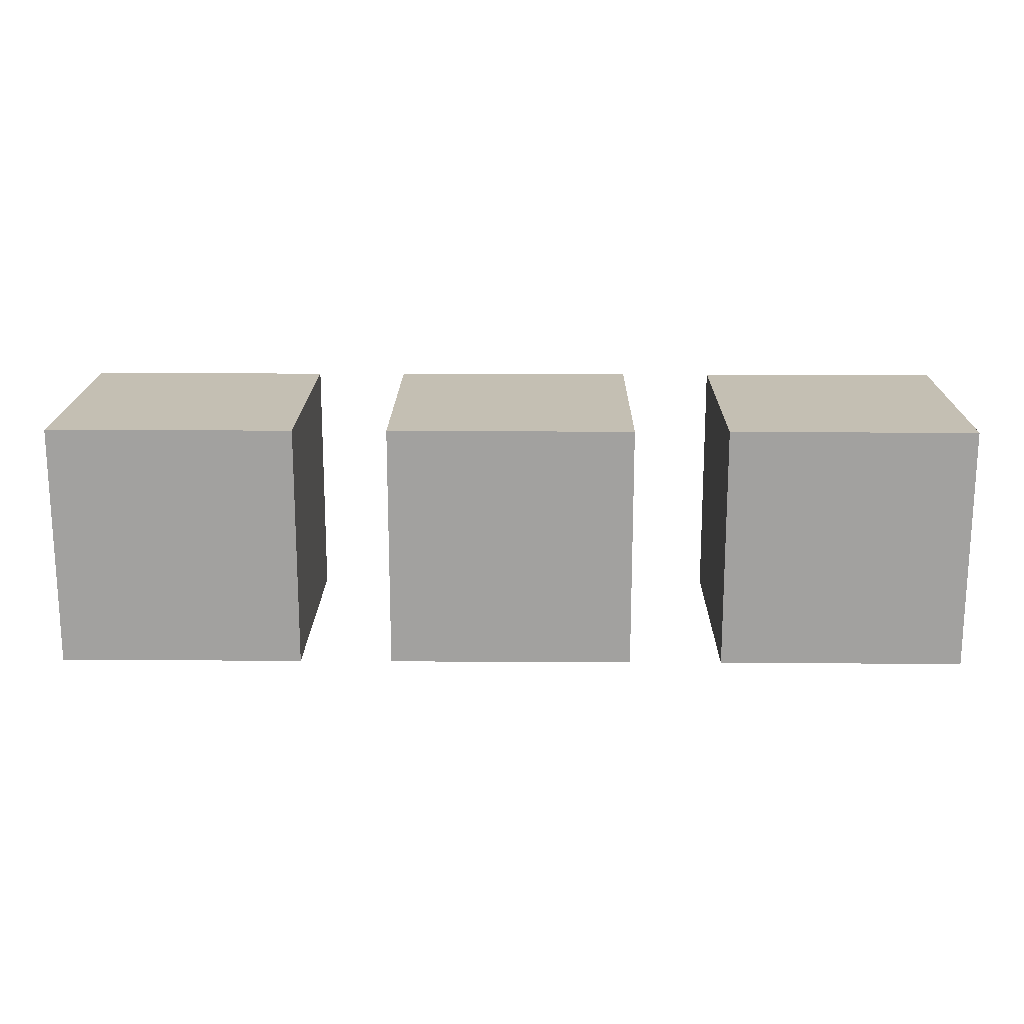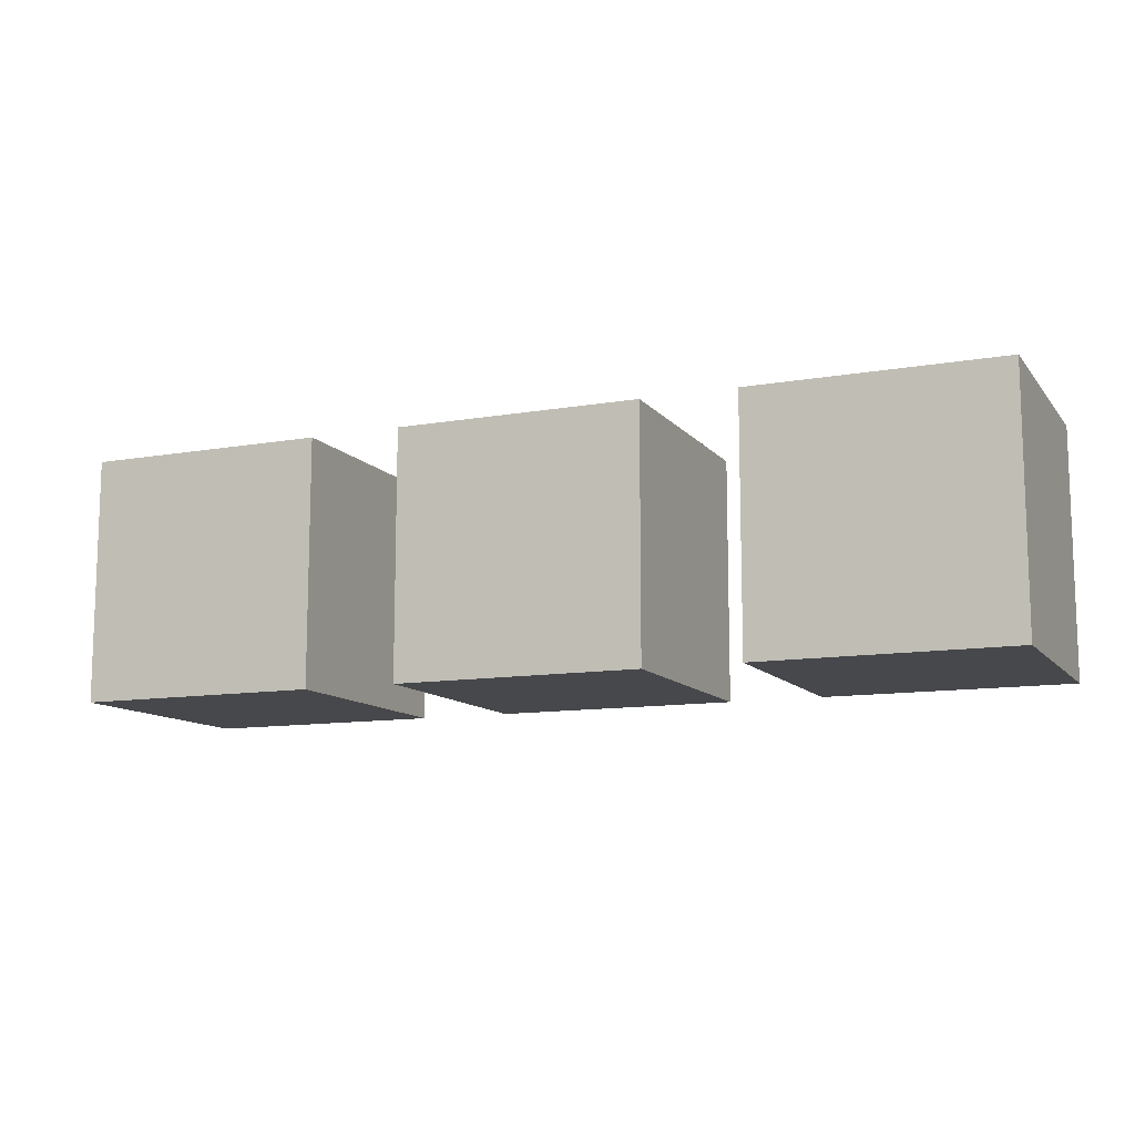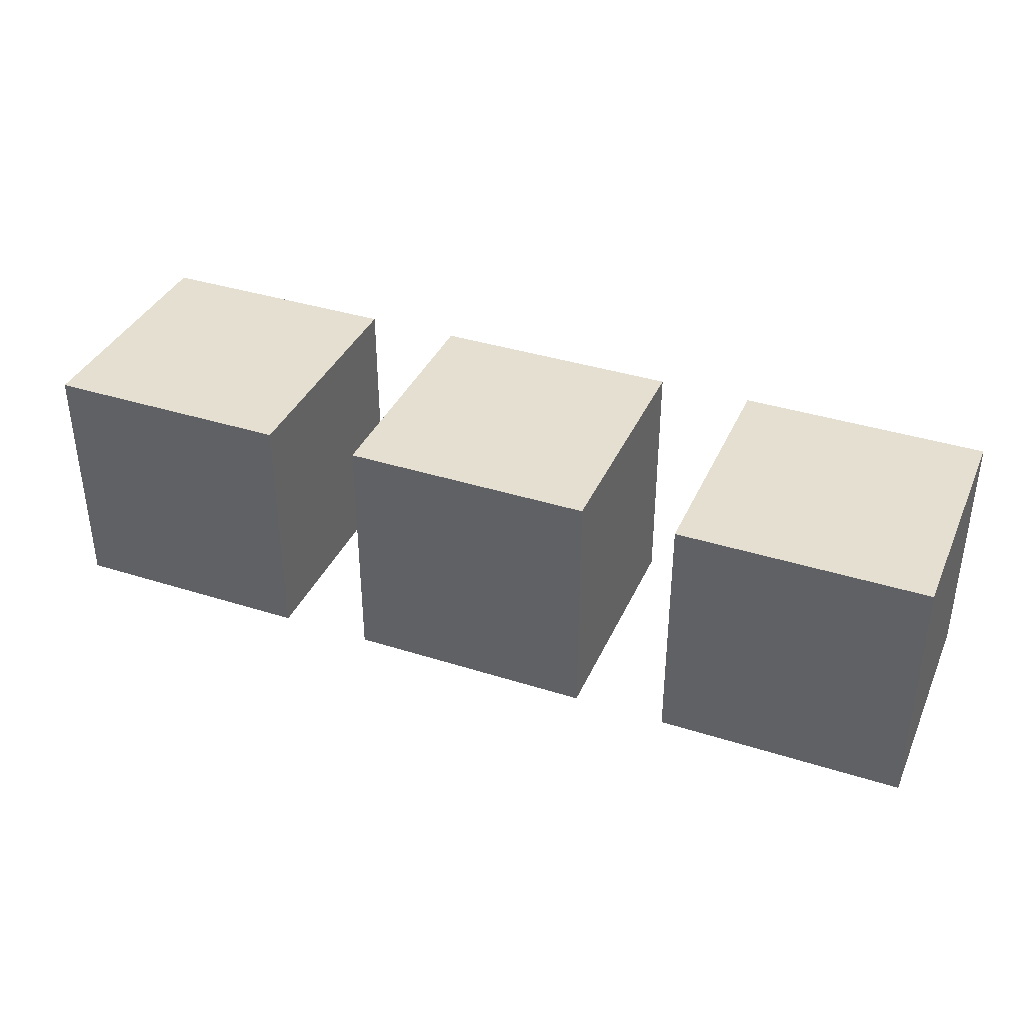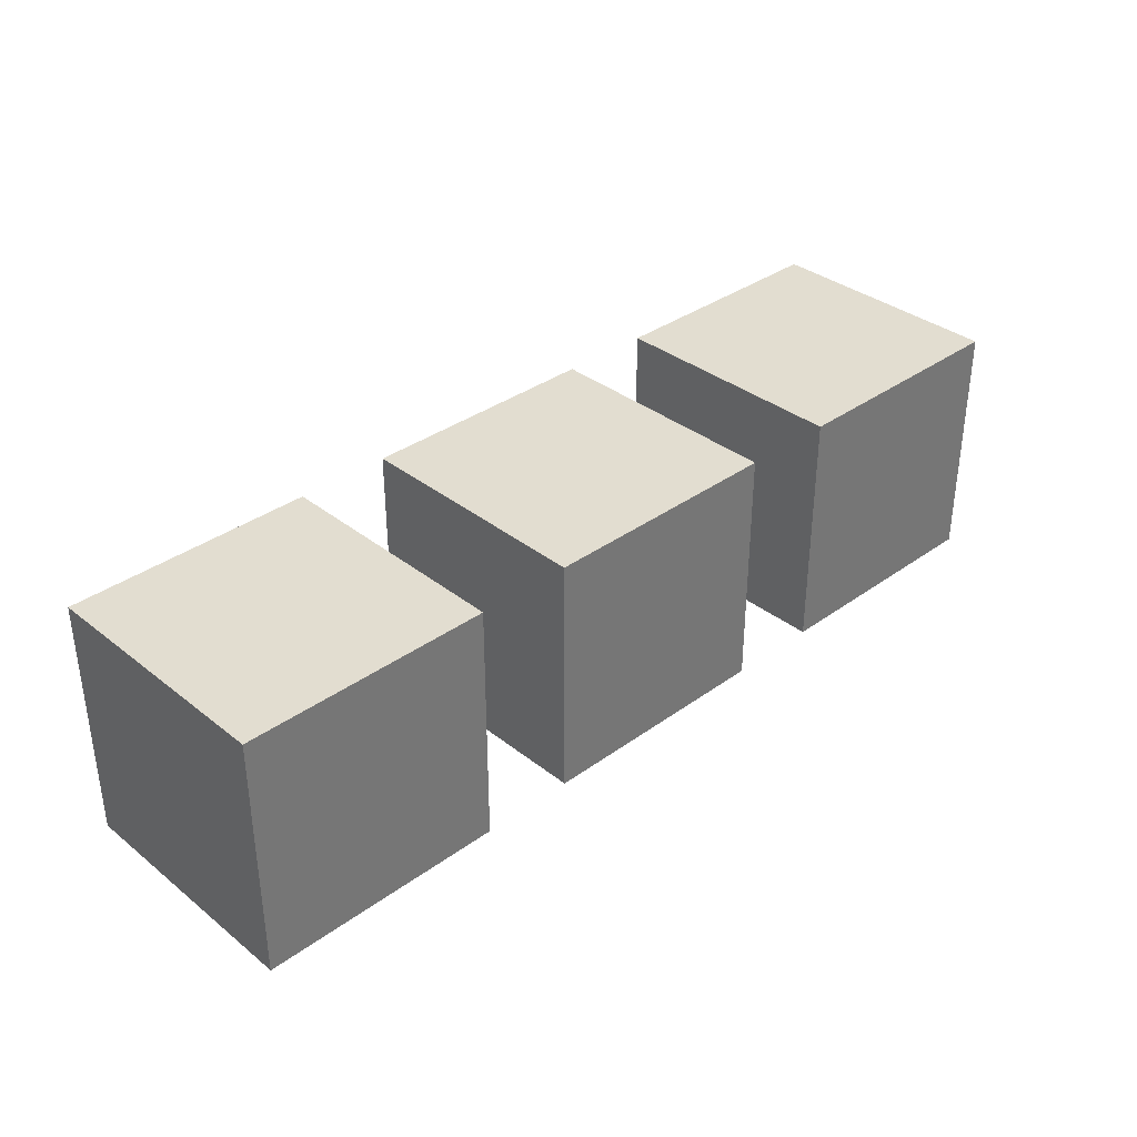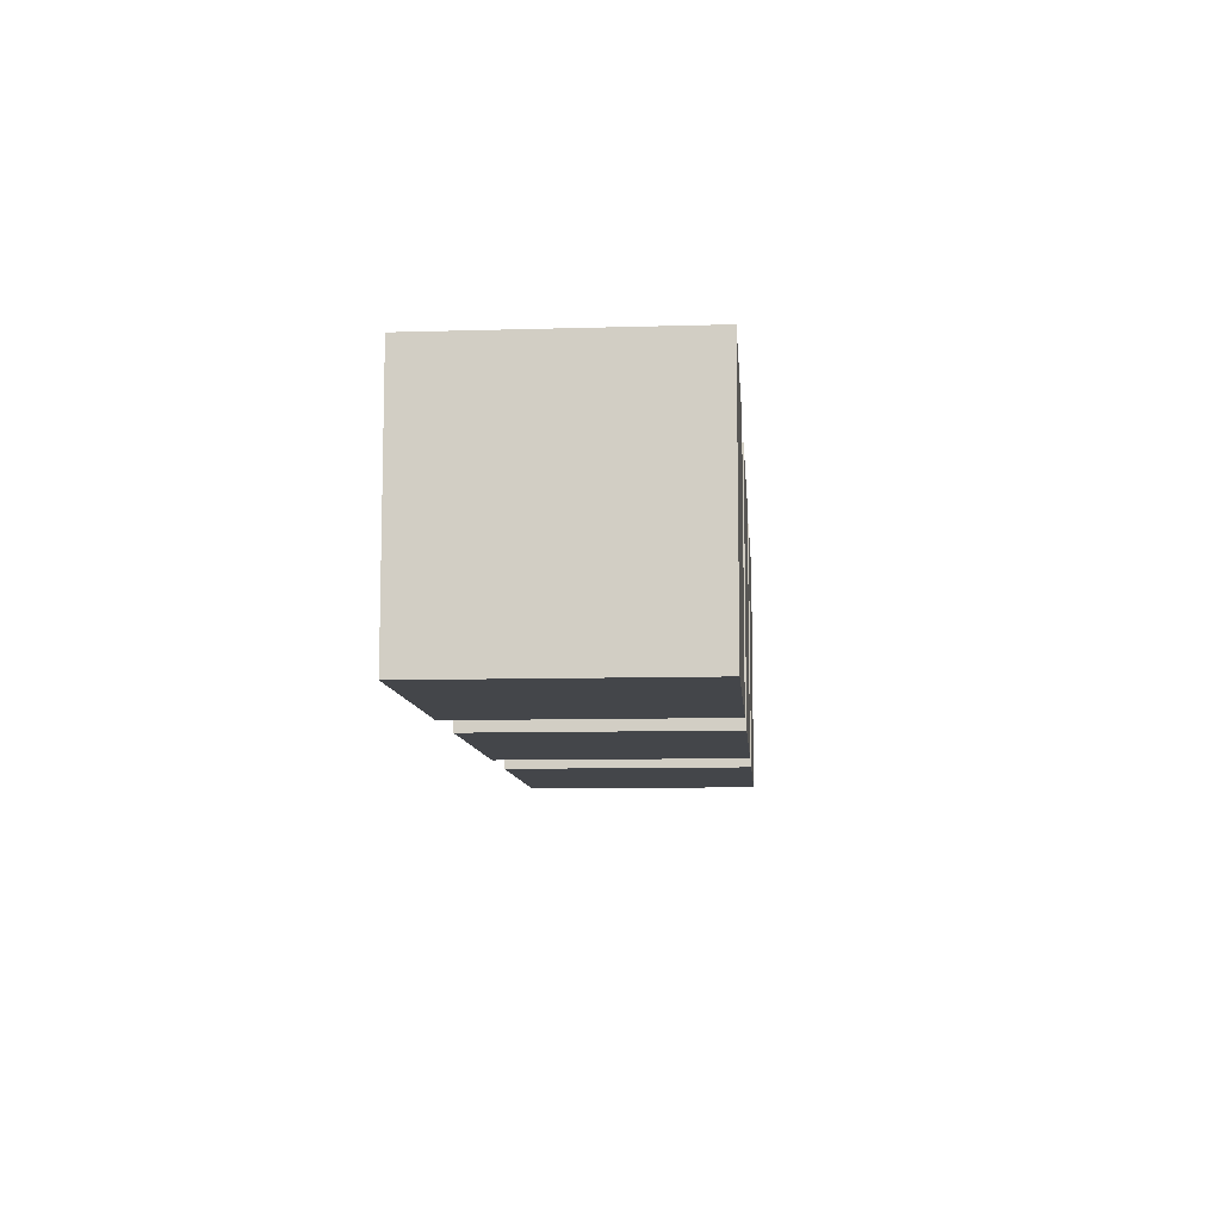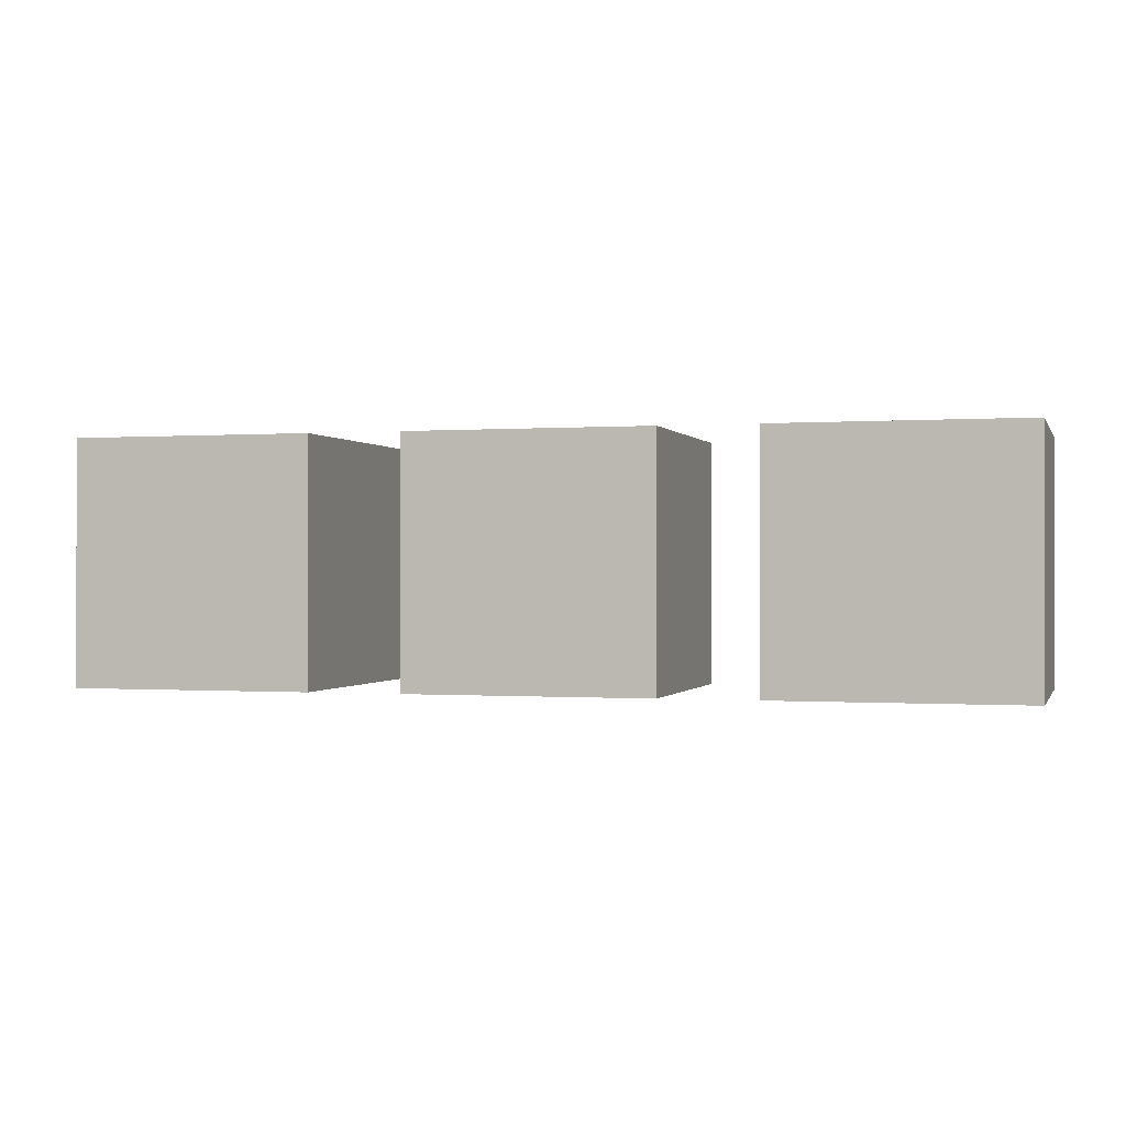
<metadata>
{"format":"obj","ext":"obj","renderer":"f3d","projection":"perspective","resolution":1024,"background":"white","views":[{"elev":17.7,"azim":-179.3,"up":"+Y"},{"elev":-11.3,"azim":-156.9,"up":"+Y"},{"elev":37.3,"azim":22.2,"up":"+Z"},{"elev":35.1,"azim":-43.8,"up":"+Y"},{"elev":-9.4,"azim":94.4,"up":"+Y"},{"elev":-0.3,"azim":16.0,"up":"+Z"}]}
</metadata>
<code>
o Cube.001_Cube.006
v -0.3189 -0.1811 -0.1811
v -0.3189 -0.1811 0.1811
v -0.6811 -0.1811 0.1811
v -0.6811 -0.1811 -0.1811
v -0.3189 0.1811 -0.1811
v -0.6811 0.1811 -0.1811
v -0.6811 0.1811 0.1811
v -0.3189 0.1811 0.1811
f 1 2 3 4
f 5 6 7 8
f 1 5 8 2
f 2 8 7 3
f 3 7 6 4
f 5 1 4 6
o Cube.000_Cube.005
v 0.1811 -0.1811 -0.1811
v 0.1811 -0.1811 0.1811
v -0.1811 -0.1811 0.1811
v -0.1811 -0.1811 -0.1811
v 0.1811 0.1811 -0.1811
v -0.1811 0.1811 -0.1811
v -0.1811 0.1811 0.1811
v 0.1811 0.1811 0.1811
f 9 10 11 12
f 13 14 15 16
f 9 13 16 10
f 10 16 15 11
f 11 15 14 12
f 13 9 12 14
o Cube.002
v 0.6811 -0.1811 -0.1811
v 0.6811 -0.1811 0.1811
v 0.3189 -0.1811 0.1811
v 0.3189 -0.1811 -0.1811
v 0.6811 0.1811 -0.1811
v 0.3189 0.1811 -0.1811
v 0.3189 0.1811 0.1811
v 0.6811 0.1811 0.1811
f 17 18 19 20
f 21 22 23 24
f 17 21 24 18
f 18 24 23 19
f 19 23 22 20
f 21 17 20 22

</code>
